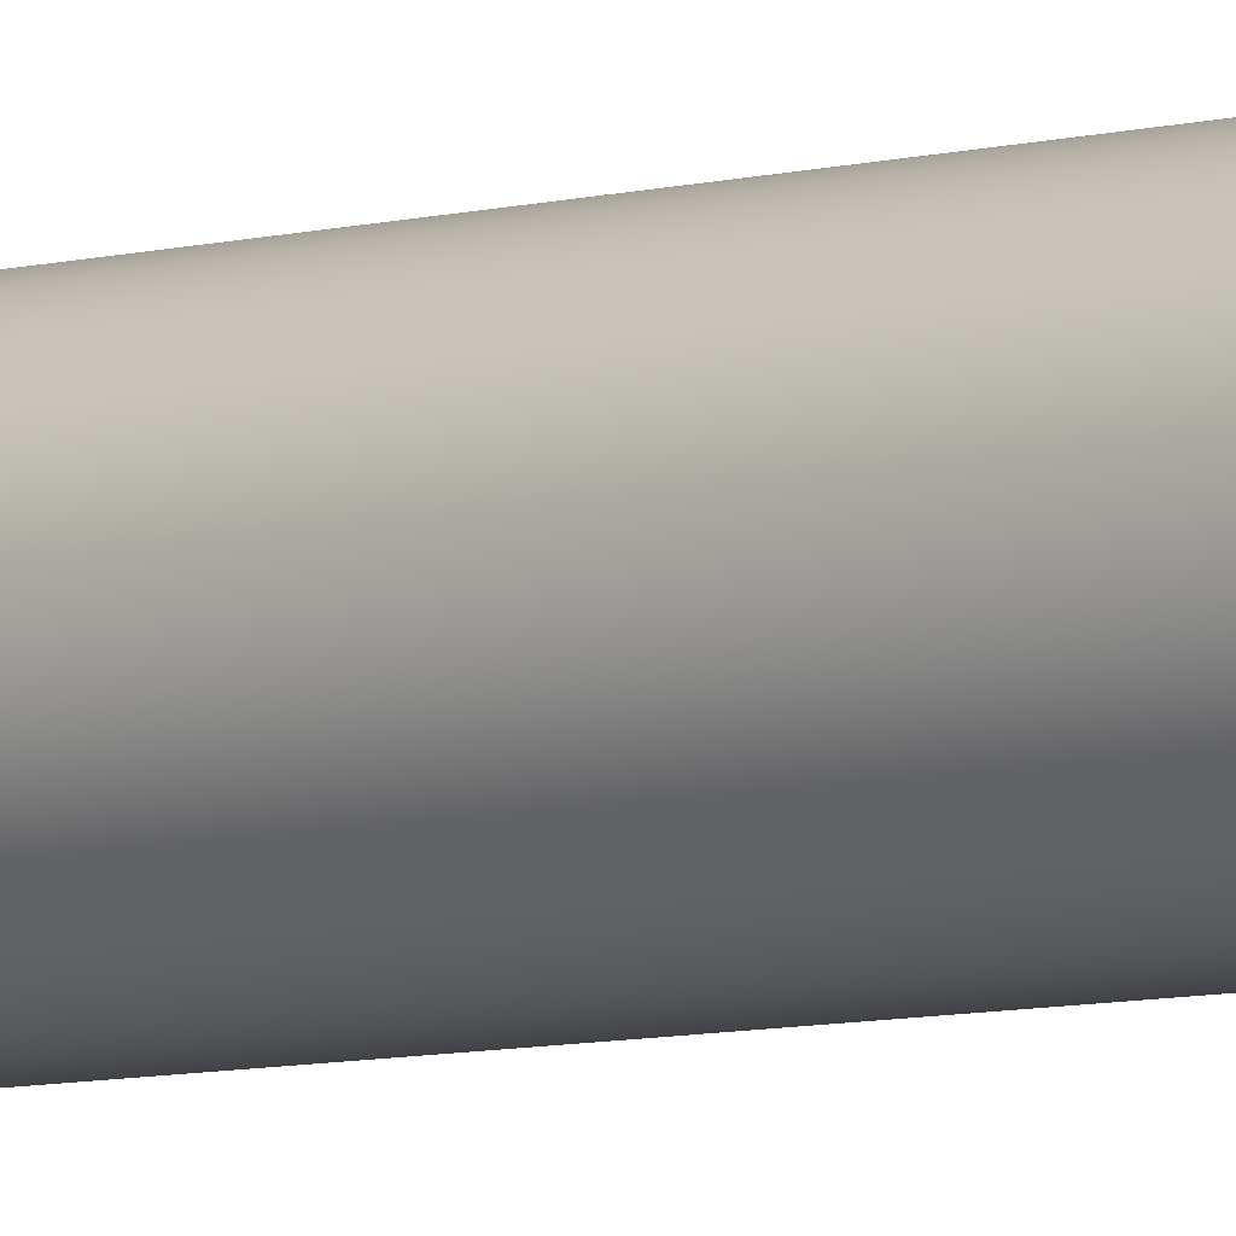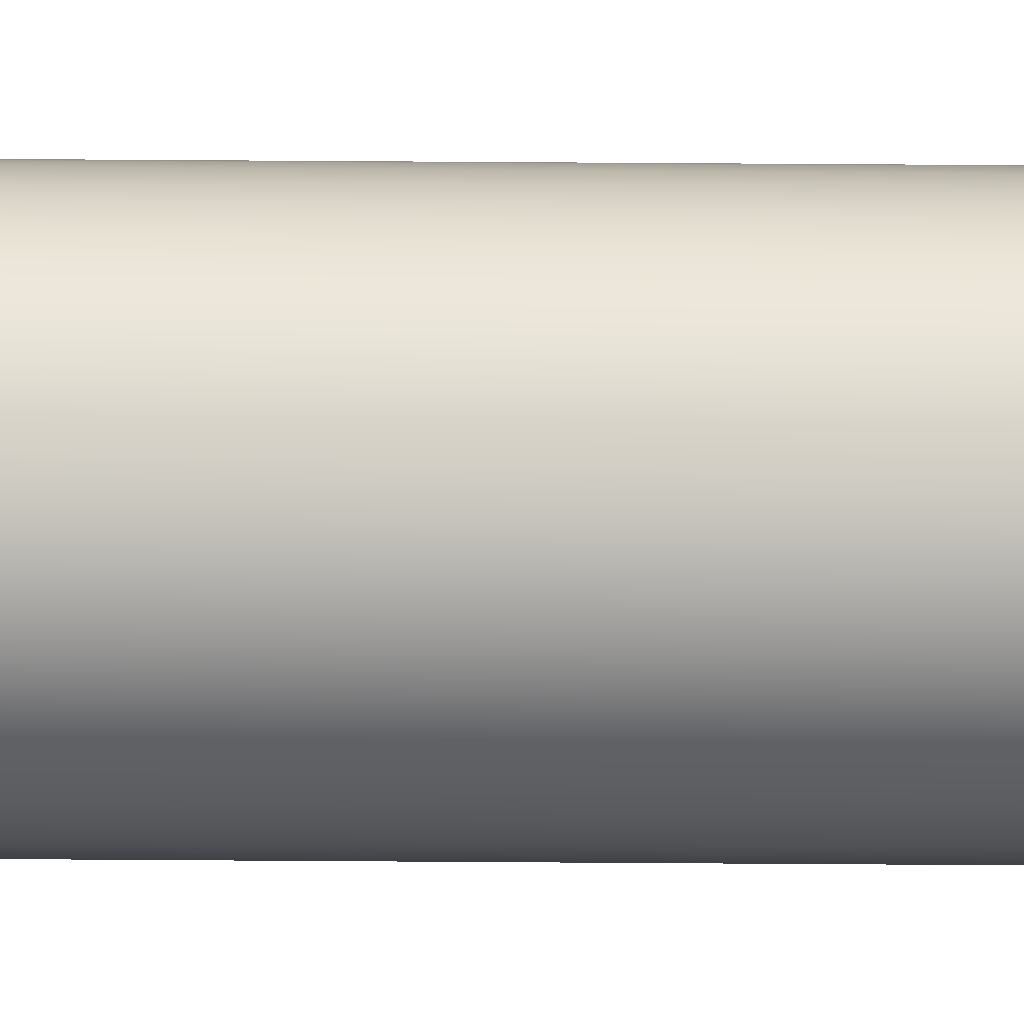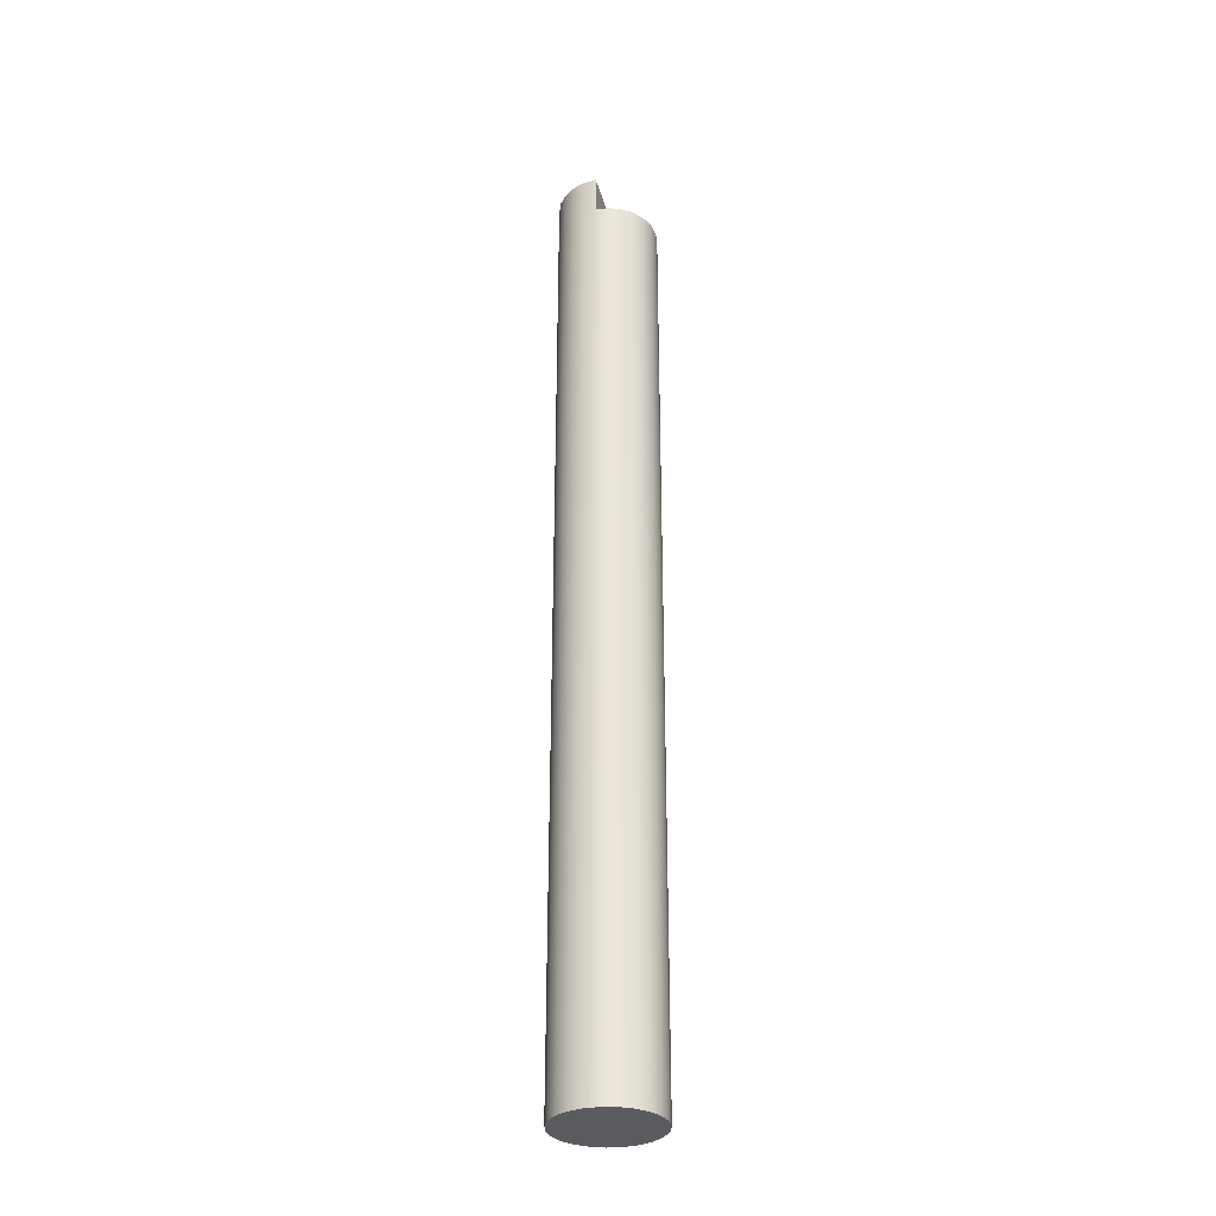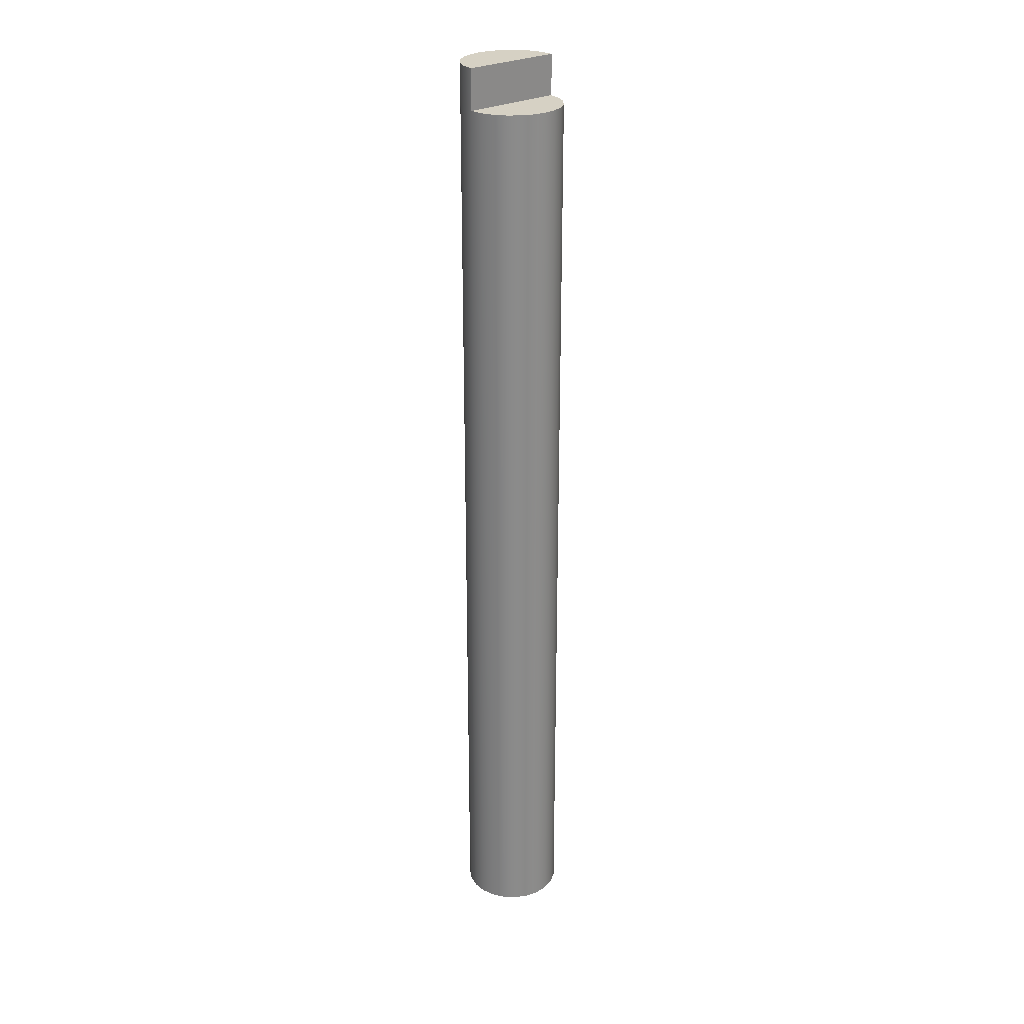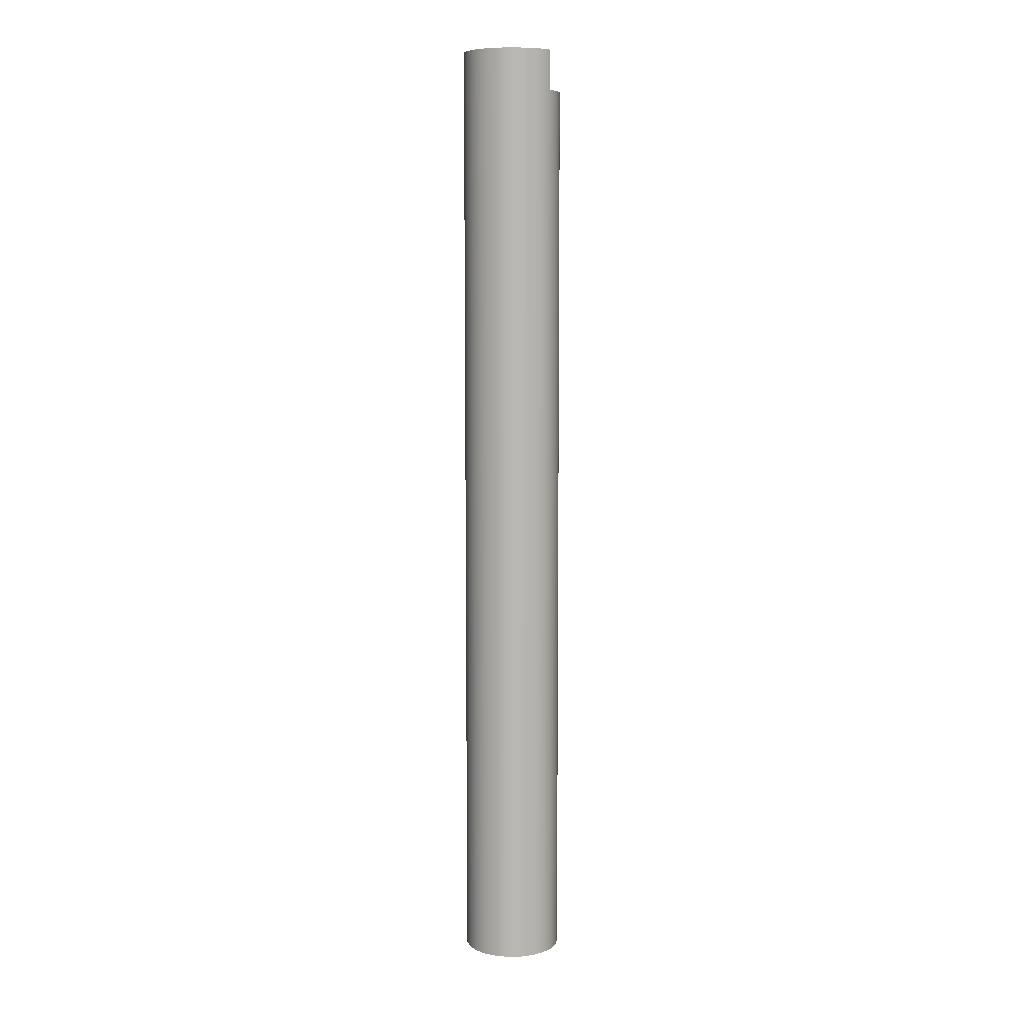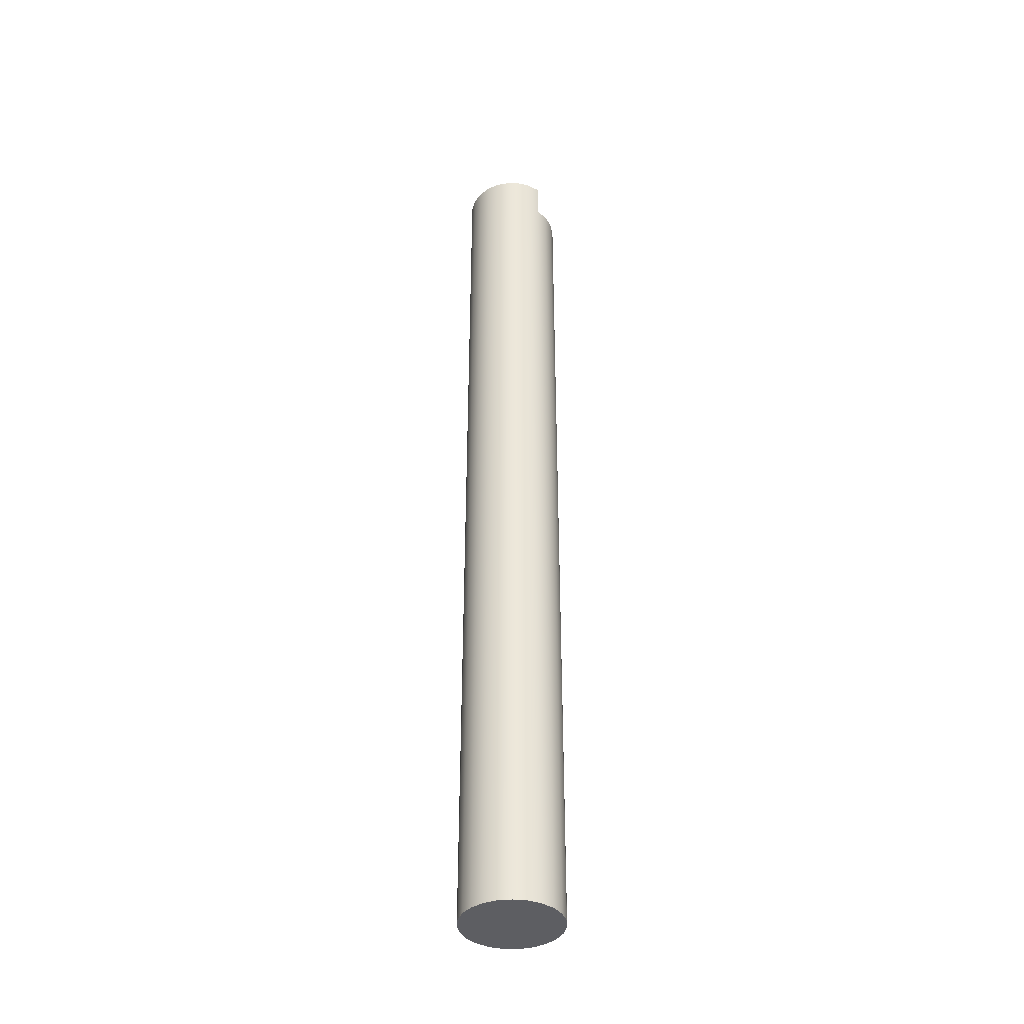
<metadata>
{"format":"obj","ext":"obj","renderer":"f3d","projection":"perspective","resolution":1024,"background":"white","views":[{"elev":-6.6,"azim":131.1,"up":"+Y"},{"elev":-64.3,"azim":89.6,"up":"+Y"},{"elev":-32.2,"azim":104.3,"up":"+Z"},{"elev":26.6,"azim":140.3,"up":"+Z"},{"elev":7.9,"azim":39.7,"up":"+Z"},{"elev":-39.2,"azim":50.2,"up":"+Z"}]}
</metadata>
<code>
v 2.5 0 48
v 2.5 0 46
v -2.5 0 46
v -2.5 -3.062e-16 48
v 2.5 0 46
v 2.415 0.647 46
v 2.165 1.25 46
v 1.768 1.768 46
v 1.25 2.165 46
v 0.647 2.415 46
v 1.531e-16 2.5 46
v -0.647 2.415 46
v -1.25 2.165 46
v -1.768 1.768 46
v -2.165 1.25 46
v -2.415 0.647 46
v -2.5 0 46
v 2.5 0 48
v -2.5 -3.062e-16 48
v -2.415 -0.647 48
v -2.165 -1.25 48
v -1.768 -1.768 48
v -1.25 -2.165 48
v -0.647 -2.415 48
v 1.531e-16 -2.5 48
v 0.647 -2.415 48
v 1.25 -2.165 48
v 1.768 -1.768 48
v 2.165 -1.25 48
v 2.415 -0.647 48
v 2.5 0 46
v 2.5 0 48
v 2.415 -0.647 48
v 2.165 -1.25 48
v 1.768 -1.768 48
v 1.25 -2.165 48
v 0.647 -2.415 48
v 1.531e-16 -2.5 48
v -0.647 -2.415 48
v -1.25 -2.165 48
v -1.768 -1.768 48
v -2.165 -1.25 48
v -2.415 -0.647 48
v -2.5 -3.062e-16 48
v -2.5 0 46
v -2.415 0.647 46
v -2.165 1.25 46
v -1.768 1.768 46
v -1.25 2.165 46
v -0.647 2.415 46
v 1.531e-16 2.5 46
v 0.647 2.415 46
v 1.25 2.165 46
v 1.768 1.768 46
v 2.165 1.25 46
v 2.415 0.647 46
v -2.5 -3.062e-16 0
v -2.407 -0.6745 0
v -2.136 -1.299 0
v -1.706 -1.827 0
v -1.15 -2.22 0
v -0.5086 -2.448 0
v 0.1706 -2.494 0
v 0.8372 -2.356 0
v 1.442 -2.042 0
v 1.939 -1.578 0
v 2.293 -0.996 0
v 2.477 -0.3404 0
v 2.477 0.3404 0
v 2.293 0.996 0
v 1.939 1.578 0
v 1.442 2.042 0
v 0.8372 2.356 0
v 0.1706 2.494 0
v -0.5086 2.448 0
v -1.15 2.22 0
v -1.706 1.827 0
v -2.136 1.299 0
v -2.407 0.6745 0
v -2.5 -3.062e-16 0
v -2.5 0 46
v -2.5 -3.062e-16 0
v -2.407 0.6745 0
v -2.136 1.299 0
v -1.706 1.827 0
v -1.15 2.22 0
v -0.5086 2.448 0
v 0.1706 2.494 0
v 0.8372 2.356 0
v 1.442 2.042 0
v 1.939 1.578 0
v 2.293 0.996 0
v 2.477 0.3404 0
v 2.477 -0.3404 0
v 2.293 -0.996 0
v 1.939 -1.578 0
v 1.442 -2.042 0
v 0.8372 -2.356 0
v 0.1706 -2.494 0
v -0.5086 -2.448 0
v -1.15 -2.22 0
v -1.706 -1.827 0
v -2.136 -1.299 0
v -2.407 -0.6745 0
g 59088de4-e2ba-11ea-9e41-54bf646e7e1f
f 2 3 1
f 1 3 4
g 590b736c-e2ba-11ea-95c3-54bf646e7e1f
f 17 5 16
f 16 5 6
f 16 6 15
f 15 6 7
f 15 7 14
f 14 7 8
f 14 8 13
f 13 8 9
f 13 9 12
f 12 9 10
f 12 10 11
g 58ae28f0-e2ba-11ea-ae25-54bf646e7e1f
f 18 19 30
f 30 19 20
f 30 20 29
f 29 20 21
f 29 21 28
f 28 21 22
f 28 22 27
f 27 22 23
f 27 23 26
f 26 23 24
f 26 24 25
g 58aa595e-e2ba-11ea-984e-54bf646e7e1f
f 32 68 31
f 31 68 69
f 31 69 56
f 56 69 70
f 56 70 55
f 55 70 71
f 55 71 54
f 54 71 72
f 54 72 53
f 53 72 73
f 53 73 52
f 52 73 74
f 52 74 51
f 51 74 75
f 51 75 50
f 50 75 76
f 50 76 49
f 49 76 77
f 49 77 48
f 48 77 78
f 48 78 47
f 47 78 79
f 47 79 46
f 46 79 80
f 46 80 45
f 81 57 43
f 81 43 44
f 32 33 68
f 68 33 67
f 67 33 34
f 67 34 66
f 66 34 35
f 66 35 65
f 65 35 36
f 65 36 64
f 64 36 37
f 64 37 63
f 63 37 38
f 63 38 62
f 62 38 39
f 62 39 61
f 61 39 40
f 61 40 60
f 60 40 41
f 60 41 59
f 59 41 42
f 59 42 58
f 58 42 43
f 58 43 57
g 58b13578-e2ba-11ea-ac41-54bf646e7e1f
f 82 83 104
f 104 83 84
f 104 84 103
f 103 84 85
f 103 85 102
f 102 85 86
f 102 86 101
f 101 86 87
f 101 87 100
f 100 87 88
f 100 88 89
f 89 90 100
f 100 90 91
f 100 91 92
f 92 93 100
f 100 93 94
f 100 94 95
f 95 96 100
f 100 96 97
f 100 97 98
f 98 99 100

</code>
